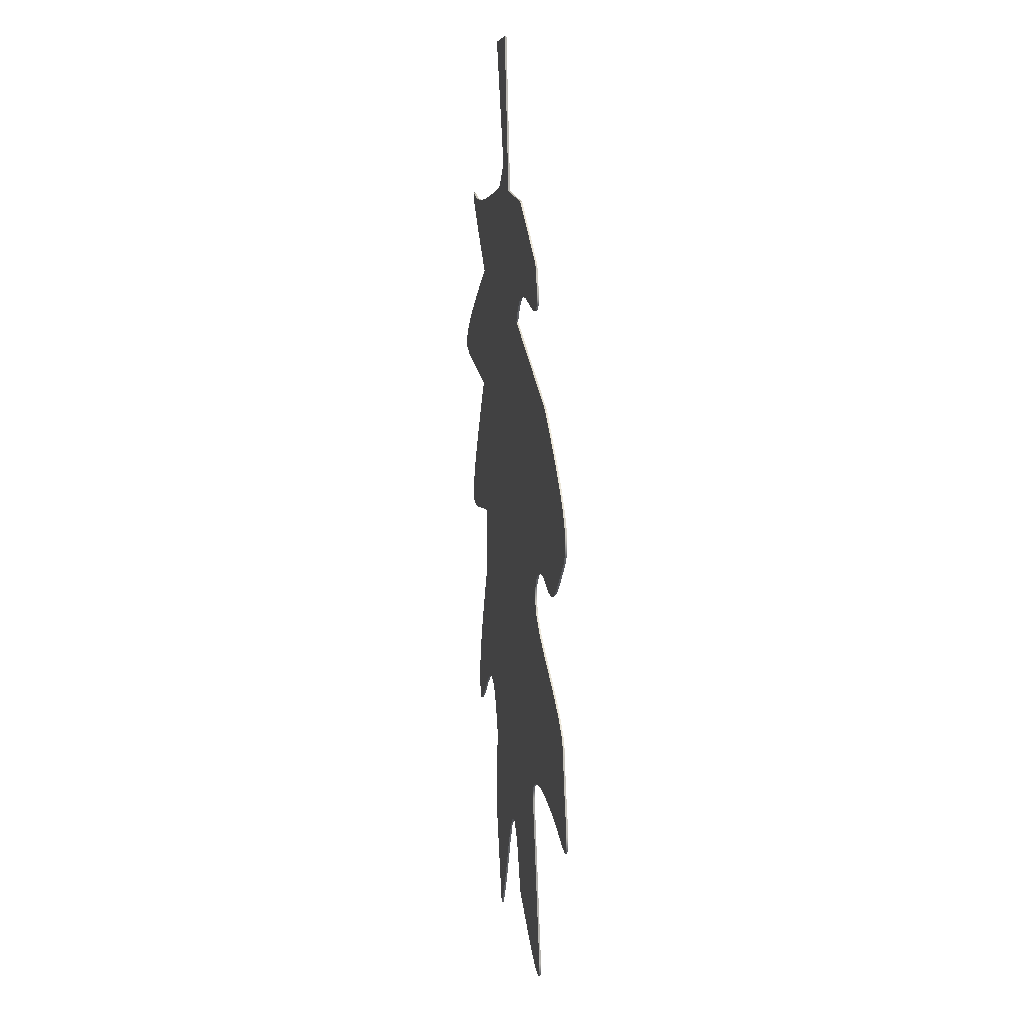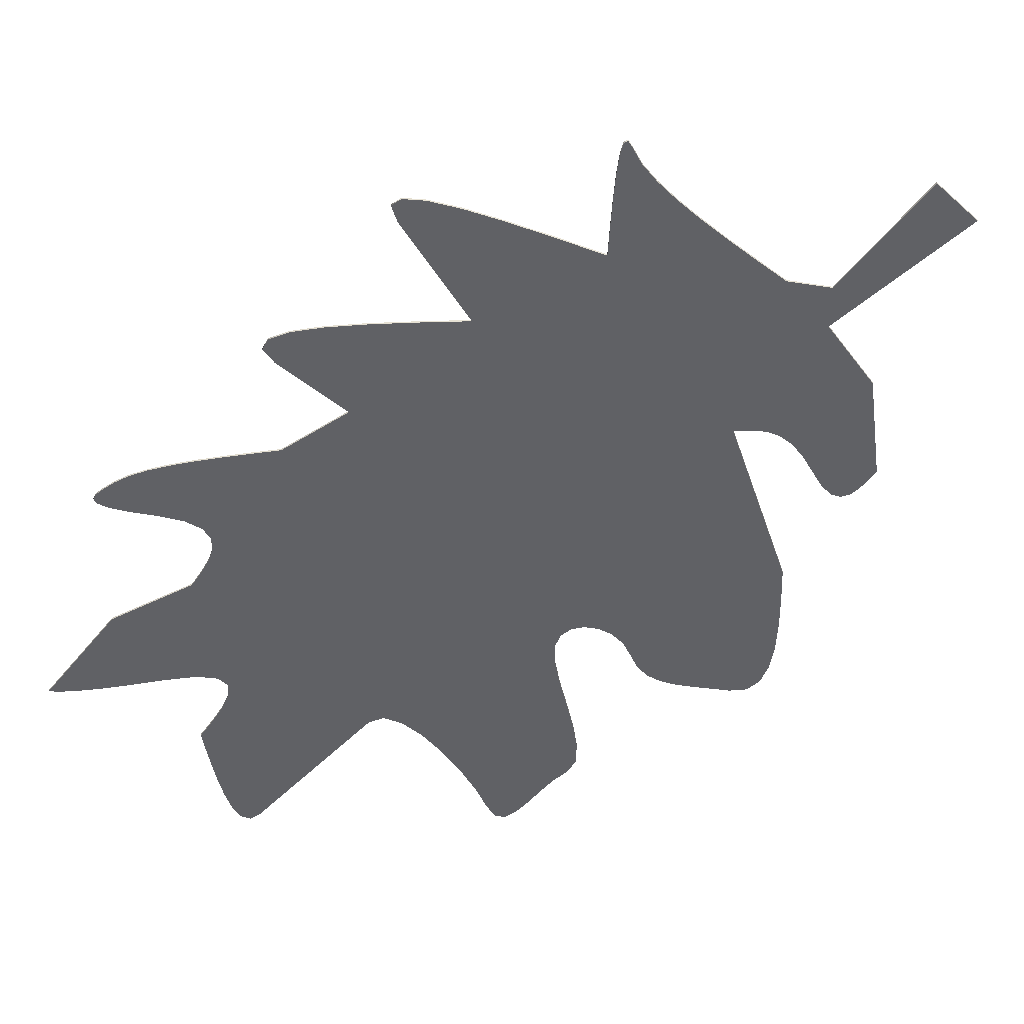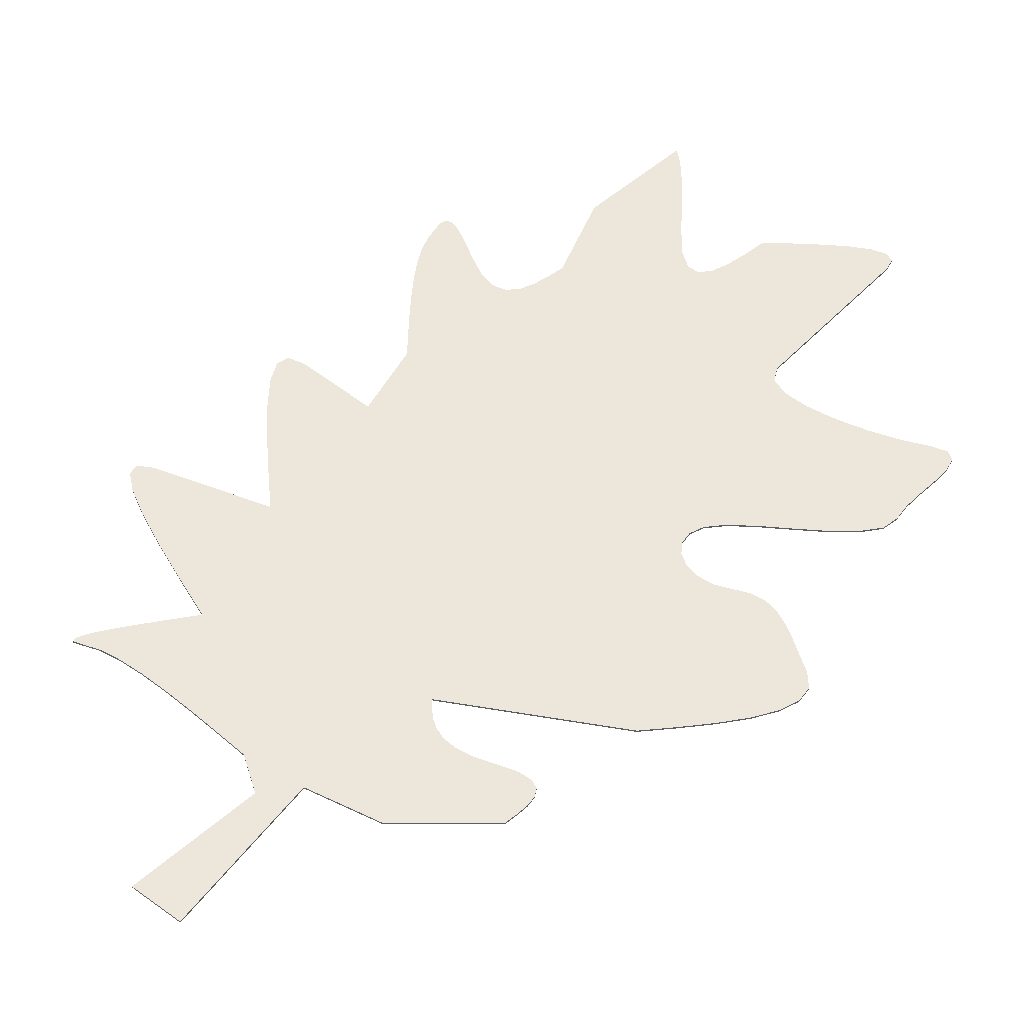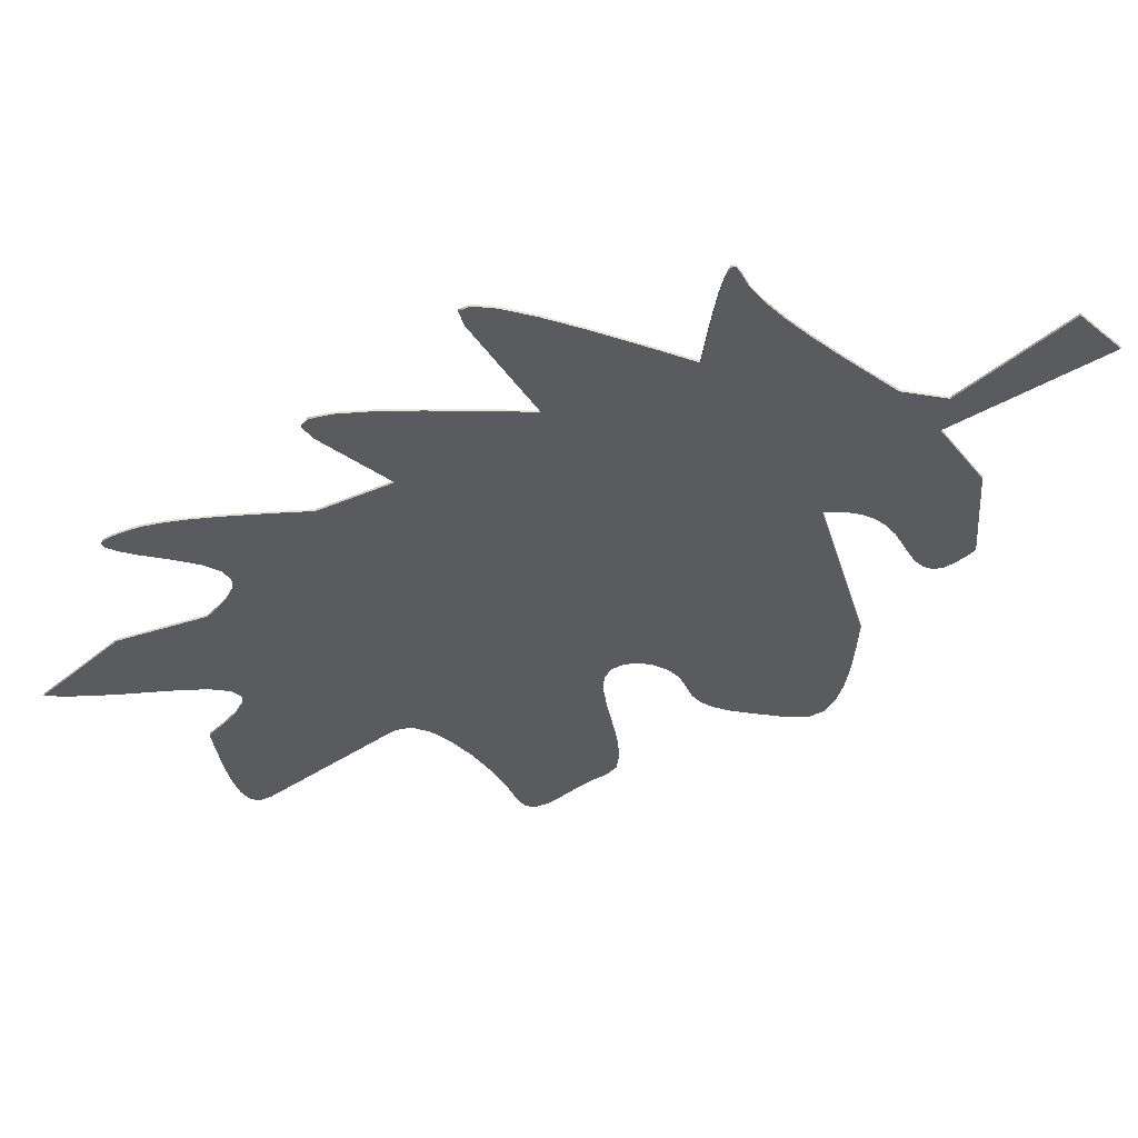
<metadata>
{"format":"obj","ext":"obj","renderer":"f3d","projection":"perspective","resolution":1024,"background":"white","views":[{"elev":16.6,"azim":80.8,"up":"+Z"},{"elev":-48.7,"azim":-54.9,"up":"+Y"},{"elev":51.2,"azim":27.5,"up":"+Y"},{"elev":-32.9,"azim":-58.3,"up":"+Y"}]}
</metadata>
<code>
v  -2.509 0 0.1761
v  -0.8744 0 0.4733
v  -0.8744 0.058 0.4733
v  -2.509 0.058 0.1761
v  -0.1315 0 -4.43
v  -0.1315 0.058 -4.43
v  2.246 0 -4.43
v  2.246 0.058 -4.43
v  5.069 0 -5.916
v  5.069 0.058 -5.916
v  5.222 0 -6.295
v  5.222 0.058 -6.295
v  5.337 0 -6.652
v  5.337 0.058 -6.652
v  5.377 0 -6.969
v  5.377 0.058 -6.969
v  5.304 0 -7.223
v  5.304 0.058 -7.223
v  5.08 0 -7.393
v  5.08 0.058 -7.393
v  4.668 0 -7.46
v  4.668 0.058 -7.46
v  4.029 0 -7.402
v  4.029 0.058 -7.402
v  3.347 0 -7.331
v  3.347 0.058 -7.331
v  2.813 0 -7.361
v  2.813 0.058 -7.361
v  2.403 0 -7.476
v  2.403 0.058 -7.476
v  2.092 0 -7.659
v  2.092 0.058 -7.659
v  1.854 0 -7.891
v  1.854 0.058 -7.891
v  1.666 0 -8.158
v  1.666 0.058 -8.158
v  1.503 0 -8.442
v  1.503 0.058 -8.442
v  6.852 0 -10.08
v  6.852 0.058 -10.08
v  7.766 0 -10.68
v  7.766 0.058 -10.68
v  8.624 0 -11.28
v  8.624 0.058 -11.28
v  9.371 0 -11.86
v  9.371 0.058 -11.86
v  9.95 0 -12.43
v  9.95 0.058 -12.43
v  10.3 0 -12.97
v  10.3 0.058 -12.97
v  10.38 0 -13.47
v  10.38 0.058 -13.47
v  10.12 0 -13.94
v  10.12 0.058 -13.94
v  9.699 0 -14.38
v  9.699 0.058 -14.38
v  9.311 0 -14.8
v  9.311 0.058 -14.8
v  8.936 0 -15.16
v  8.936 0.058 -15.16
v  8.553 0 -15.45
v  8.553 0.058 -15.45
v  8.142 0 -15.63
v  8.142 0.058 -15.63
v  7.681 0 -15.68
v  7.681 0.058 -15.68
v  7.149 0 -15.57
v  7.149 0.058 -15.57
v  6.591 0 -15.48
v  6.591 0.058 -15.48
v  6.085 0 -15.55
v  6.085 0.058 -15.55
v  5.664 0 -15.75
v  5.664 0.058 -15.75
v  5.363 0 -16.05
v  5.363 0.058 -16.05
v  5.215 0 -16.42
v  5.215 0.058 -16.42
v  5.255 0 -16.81
v  5.255 0.058 -16.81
v  5.515 0 -17.21
v  5.515 0.058 -17.21
v  6.059 0 -17.58
v  6.059 0.058 -17.58
v  6.848 0 -17.95
v  6.848 0.058 -17.95
v  7.761 0 -18.32
v  7.761 0.058 -18.32
v  8.679 0 -18.7
v  8.679 0.058 -18.7
v  9.483 0 -19.11
v  9.483 0.058 -19.11
v  10.05 0 -19.55
v  10.05 0.058 -19.55
v  10.27 0 -20.03
v  10.27 0.058 -20.03
v  10.35 0 -20.59
v  10.35 0.058 -20.59
v  10.53 0 -21.22
v  10.53 0.058 -21.22
v  10.73 0 -21.84
v  10.73 0.058 -21.84
v  10.87 0 -22.4
v  10.87 0.058 -22.4
v  10.87 0 -22.82
v  10.87 0.058 -22.82
v  10.64 0 -23.04
v  10.64 0.058 -23.04
v  10.12 0 -23
v  10.12 0.058 -23
v  9.303 0 -22.83
v  9.303 0.058 -22.83
v  8.323 0 -22.72
v  8.323 0.058 -22.72
v  7.295 0 -22.69
v  7.295 0.058 -22.69
v  6.328 0 -22.75
v  6.328 0.058 -22.75
v  5.536 0 -22.94
v  5.536 0.058 -22.94
v  5.029 0 -23.26
v  5.029 0.058 -23.26
v  4.921 0 -23.75
v  4.921 0.058 -23.75
v  6.258 0 -29.1
v  6.258 0.058 -29.1
v  6.258 0 -29.51
v  6.258 0.058 -29.51
v  6.003 0 -29.68
v  6.003 0.058 -29.68
v  5.535 0 -29.65
v  5.535 0.058 -29.65
v  4.899 0 -29.47
v  4.899 0.058 -29.47
v  4.135 0 -29.16
v  4.135 0.058 -29.16
v  3.286 0 -28.78
v  3.286 0.058 -28.78
v  2.395 0 -28.35
v  2.395 0.058 -28.35
v  2.107 0 -27.63
v  2.107 0.058 -27.63
v  1.809 0 -26.99
v  1.809 0.058 -26.99
v  1.494 0 -26.51
v  1.494 0.058 -26.51
v  1.151 0 -26.27
v  1.151 0.058 -26.27
v  0.7722 0 -26.34
v  0.7722 0.058 -26.34
v  0.3476 0 -26.81
v  0.3476 0.058 -26.81
v  -0.1315 0 -27.76
v  -0.1315 0.058 -27.76
v  -0.5963 0 -28.82
v  -0.5963 0.058 -28.82
v  -0.9754 0 -29.61
v  -0.9754 0.058 -29.61
v  -1.274 0 -30.17
v  -1.274 0.058 -30.17
v  -1.497 0 -30.54
v  -1.497 0.058 -30.54
v  -1.65 0 -30.75
v  -1.65 0.058 -30.75
v  -1.738 0 -30.85
v  -1.738 0.058 -30.85
v  -1.766 0 -30.88
v  -1.766 0.058 -30.88
v  -2.955 0 -27.31
v  -2.955 0.058 -27.31
v  -2.658 0 -24.49
v  -2.658 0.058 -24.49
v  -2.884 0 -23.96
v  -2.884 0.058 -23.96
v  -3.129 0 -23.47
v  -3.129 0.058 -23.47
v  -3.414 0 -23.09
v  -3.414 0.058 -23.09
v  -3.757 0 -22.87
v  -3.757 0.058 -22.87
v  -4.178 0 -22.84
v  -4.178 0.058 -22.84
v  -4.697 0 -23.07
v  -4.697 0.058 -23.07
v  -5.332 0 -23.6
v  -5.332 0.058 -23.6
v  -5.937 0 -24.18
v  -5.937 0.058 -24.18
v  -6.371 0 -24.52
v  -6.371 0.058 -24.52
v  -6.662 0 -24.67
v  -6.662 0.058 -24.67
v  -6.838 0 -24.64
v  -6.838 0.058 -24.64
v  -6.928 0 -24.46
v  -6.928 0.058 -24.46
v  -6.962 0 -24.15
v  -6.962 0.058 -24.15
v  -6.967 0 -23.75
v  -6.967 0.058 -23.75
v  -6.915 0 -23.26
v  -6.915 0.058 -23.26
v  -6.769 0 -22.69
v  -6.769 0.058 -22.69
v  -6.545 0 -22.06
v  -6.545 0.058 -22.06
v  -6.26 0 -21.37
v  -6.26 0.058 -21.37
v  -5.927 0 -20.65
v  -5.927 0.058 -20.65
v  -5.563 0 -19.9
v  -5.563 0.058 -19.9
v  -5.184 0 -19.14
v  -5.184 0.058 -19.14
v  -5.184 0 -16.76
v  -5.184 0.058 -16.76
v  -7.71 0 -17.36
v  -7.71 0.058 -17.36
v  -8.267 0 -17.35
v  -8.267 0.058 -17.35
v  -8.44 0 -17
v  -8.44 0.058 -17
v  -8.293 0 -16.37
v  -8.293 0.058 -16.37
v  -7.888 0 -15.52
v  -7.888 0.058 -15.52
v  -7.292 0 -14.49
v  -7.292 0.058 -14.49
v  -6.567 0 -13.35
v  -6.567 0.058 -13.35
v  -5.778 0 -12.16
v  -5.778 0.058 -12.16
v  -9.493 0 -11.86
v  -9.493 0.058 -11.86
v  -10.01 0 -11.7
v  -10.01 0.058 -11.7
v  -10.02 0 -11.35
v  -10.02 0.058 -11.35
v  -9.614 0 -10.86
v  -9.614 0.058 -10.86
v  -8.873 0 -10.25
v  -8.873 0.058 -10.25
v  -7.882 0 -9.549
v  -7.882 0.058 -9.549
v  -6.723 0 -8.787
v  -6.723 0.058 -8.787
v  -5.481 0 -7.996
v  -5.481 0.058 -7.996
v  -6.205 0 -7.428
v  -6.205 0.058 -7.428
v  -6.881 0 -6.888
v  -6.881 0.058 -6.888
v  -7.461 0 -6.406
v  -7.461 0.058 -6.406
v  -7.897 0 -6.009
v  -7.897 0.058 -6.009
v  -8.141 0 -5.726
v  -8.141 0.058 -5.726
v  -8.144 0 -5.587
v  -8.144 0.058 -5.587
v  -7.858 0 -5.619
v  -7.858 0.058 -5.619
v  -7.334 0 -5.69
v  -7.334 0.058 -5.69
v  -6.67 0 -5.66
v  -6.67 0.058 -5.66
v  -5.889 0 -5.545
v  -5.889 0.058 -5.545
v  -5.015 0 -5.362
v  -5.015 0.058 -5.362
v  -4.07 0 -5.129
v  -4.07 0.058 -5.129
v  -3.078 0 -4.862
v  -3.078 0.058 -4.862
v  -2.063 0 -4.579
v  -2.063 0.058 -4.579
v  -1.172 0 -3.687
v  -1.172 0.058 -3.687
g Line01
f 1 2 3
f 1 3 4
f 2 5 6
f 2 6 3
f 5 7 8
f 5 8 6
f 7 9 10
f 7 10 8
f 9 11 12
f 9 12 10
f 11 13 14
f 11 14 12
f 13 15 16
f 13 16 14
f 15 17 18
f 15 18 16
f 17 19 20
f 17 20 18
f 19 21 22
f 19 22 20
f 21 23 24
f 21 24 22
f 23 25 26
f 23 26 24
f 25 27 28
f 25 28 26
f 27 29 30
f 27 30 28
f 29 31 32
f 29 32 30
f 31 33 34
f 31 34 32
f 33 35 36
f 33 36 34
f 35 37 38
f 35 38 36
f 37 39 40
f 37 40 38
f 39 41 42
f 39 42 40
f 41 43 44
f 41 44 42
f 43 45 46
f 43 46 44
f 45 47 48
f 45 48 46
f 47 49 50
f 47 50 48
f 49 51 52
f 49 52 50
f 51 53 54
f 51 54 52
f 53 55 56
f 53 56 54
f 55 57 58
f 55 58 56
f 57 59 60
f 57 60 58
f 59 61 62
f 59 62 60
f 61 63 64
f 61 64 62
f 63 65 66
f 63 66 64
f 65 67 68
f 65 68 66
f 67 69 70
f 67 70 68
f 69 71 72
f 69 72 70
f 71 73 74
f 71 74 72
f 73 75 76
f 73 76 74
f 75 77 78
f 75 78 76
f 77 79 80
f 77 80 78
f 79 81 82
f 79 82 80
f 81 83 84
f 81 84 82
f 83 85 86
f 83 86 84
f 85 87 88
f 85 88 86
f 87 89 90
f 87 90 88
f 89 91 92
f 89 92 90
f 91 93 94
f 91 94 92
f 93 95 96
f 93 96 94
f 95 97 98
f 95 98 96
f 97 99 100
f 97 100 98
f 99 101 102
f 99 102 100
f 101 103 104
f 101 104 102
f 103 105 106
f 103 106 104
f 105 107 108
f 105 108 106
f 107 109 110
f 107 110 108
f 109 111 112
f 109 112 110
f 111 113 114
f 111 114 112
f 113 115 116
f 113 116 114
f 115 117 118
f 115 118 116
f 117 119 120
f 117 120 118
f 119 121 122
f 119 122 120
f 121 123 124
f 121 124 122
f 123 125 126
f 123 126 124
f 125 127 128
f 125 128 126
f 127 129 130
f 127 130 128
f 129 131 132
f 129 132 130
f 131 133 134
f 131 134 132
f 133 135 136
f 133 136 134
f 135 137 138
f 135 138 136
f 137 139 140
f 137 140 138
f 139 141 142
f 139 142 140
f 141 143 144
f 141 144 142
f 143 145 146
f 143 146 144
f 145 147 148
f 145 148 146
f 147 149 150
f 147 150 148
f 149 151 152
f 149 152 150
f 151 153 154
f 151 154 152
f 153 155 156
f 153 156 154
f 155 157 158
f 155 158 156
f 157 159 160
f 157 160 158
f 159 161 162
f 159 162 160
f 161 163 164
f 161 164 162
f 163 165 166
f 163 166 164
f 165 167 168
f 165 168 166
f 167 169 170
f 167 170 168
f 169 171 172
f 169 172 170
f 171 173 174
f 171 174 172
f 173 175 176
f 173 176 174
f 175 177 178
f 175 178 176
f 177 179 180
f 177 180 178
f 179 181 182
f 179 182 180
f 181 183 184
f 181 184 182
f 183 185 186
f 183 186 184
f 185 187 188
f 185 188 186
f 187 189 190
f 187 190 188
f 189 191 192
f 189 192 190
f 191 193 194
f 191 194 192
f 193 195 196
f 193 196 194
f 195 197 198
f 195 198 196
f 197 199 200
f 197 200 198
f 199 201 202
f 199 202 200
f 201 203 204
f 201 204 202
f 203 205 206
f 203 206 204
f 205 207 208
f 205 208 206
f 207 209 210
f 207 210 208
f 209 211 212
f 209 212 210
f 211 213 214
f 211 214 212
f 213 215 216
f 213 216 214
f 215 217 218
f 215 218 216
f 217 219 220
f 217 220 218
f 219 221 222
f 219 222 220
f 221 223 224
f 221 224 222
f 223 225 226
f 223 226 224
f 225 227 228
f 225 228 226
f 227 229 230
f 227 230 228
f 229 231 232
f 229 232 230
f 231 233 234
f 231 234 232
f 233 235 236
f 233 236 234
f 235 237 238
f 235 238 236
f 237 239 240
f 237 240 238
f 239 241 242
f 239 242 240
f 241 243 244
f 241 244 242
f 243 245 246
f 243 246 244
f 245 247 248
f 245 248 246
f 247 249 250
f 247 250 248
f 249 251 252
f 249 252 250
f 251 253 254
f 251 254 252
f 253 255 256
f 253 256 254
f 255 257 258
f 255 258 256
f 257 259 260
f 257 260 258
f 259 261 262
f 259 262 260
f 261 263 264
f 261 264 262
f 263 265 266
f 263 266 264
f 265 267 268
f 265 268 266
f 267 269 270
f 267 270 268
f 269 271 272
f 269 272 270
f 271 273 274
f 271 274 272
f 273 275 276
f 273 276 274
f 275 277 278
f 275 278 276
f 277 1 4
f 277 4 278
f 165 169 167
f 163 169 165
f 161 169 163
f 159 169 161
f 157 169 159
f 155 169 157
f 153 169 155
f 277 2 1
f 277 5 2
f 257 261 259
f 255 261 257
f 255 263 261
f 253 263 255
f 153 171 169
f 151 171 153
f 149 171 151
f 275 5 277
f 253 265 263
f 251 265 253
f 251 267 265
f 249 267 251
f 233 237 235
f 233 239 237
f 231 239 233
f 231 241 239
f 231 243 241
f 231 245 243
f 231 247 245
f 249 269 267
f 247 269 249
f 247 271 269
f 217 221 219
f 217 223 221
f 215 223 217
f 215 225 223
f 215 227 225
f 215 229 227
f 125 129 127
f 125 131 129
f 123 131 125
f 123 133 131
f 123 135 133
f 123 137 135
f 123 139 137
f 123 141 139
f 123 143 141
f 123 145 143
f 123 147 145
f 215 231 229
f 191 195 193
f 189 195 191
f 189 197 195
f 187 197 189
f 187 199 197
f 187 201 199
f 185 201 187
f 185 203 201
f 185 205 203
f 183 205 185
f 183 207 205
f 181 207 183
f 181 209 207
f 181 211 209
f 179 211 181
f 179 213 211
f 105 109 107
f 103 109 105
f 101 109 103
f 101 111 109
f 99 111 101
f 99 113 111
f 97 113 99
f 95 113 97
f 93 113 95
f 91 113 93
f 89 113 91
f 89 115 113
f 87 115 89
f 87 117 115
f 85 117 87
f 83 117 85
f 83 119 117
f 81 119 83
f 81 121 119
f 247 273 271
f 121 147 123
f 81 147 121
f 79 147 81
f 79 149 147
f 79 171 149
f 79 173 171
f 79 175 173
f 79 177 175
f 79 179 177
f 79 213 179
f 79 215 213
f 77 215 79
f 77 231 215
f 75 231 77
f 75 247 231
f 75 273 247
f 75 275 273
f 73 275 75
f 71 275 73
f 69 275 71
f 67 275 69
f 7 11 9
f 7 13 11
f 7 15 13
f 7 17 15
f 7 19 17
f 7 21 19
f 7 23 21
f 7 25 23
f 7 27 25
f 7 29 27
f 5 29 7
f 5 31 29
f 5 33 31
f 5 35 33
f 275 35 5
f 275 37 35
f 67 37 275
f 67 39 37
f 67 41 39
f 67 43 41
f 67 45 43
f 65 45 67
f 63 45 65
f 61 45 63
f 59 45 61
f 57 45 59
f 55 45 57
f 55 47 45
f 53 47 55
f 53 49 47
f 51 49 53
f 166 168 170
f 164 166 170
f 162 164 170
f 160 162 170
f 158 160 170
f 156 158 170
f 154 156 170
f 278 4 3
f 278 3 6
f 258 260 262
f 256 258 262
f 256 262 264
f 254 256 264
f 154 170 172
f 152 154 172
f 150 152 172
f 276 278 6
f 254 264 266
f 252 254 266
f 252 266 268
f 250 252 268
f 234 236 238
f 234 238 240
f 232 234 240
f 232 240 242
f 232 242 244
f 232 244 246
f 232 246 248
f 250 268 270
f 248 250 270
f 248 270 272
f 218 220 222
f 218 222 224
f 216 218 224
f 216 224 226
f 216 226 228
f 216 228 230
f 126 128 130
f 126 130 132
f 124 126 132
f 124 132 134
f 124 134 136
f 124 136 138
f 124 138 140
f 124 140 142
f 124 142 144
f 124 144 146
f 124 146 148
f 216 230 232
f 192 194 196
f 190 192 196
f 190 196 198
f 188 190 198
f 188 198 200
f 188 200 202
f 186 188 202
f 186 202 204
f 186 204 206
f 184 186 206
f 184 206 208
f 182 184 208
f 182 208 210
f 182 210 212
f 180 182 212
f 180 212 214
f 106 108 110
f 104 106 110
f 102 104 110
f 102 110 112
f 100 102 112
f 100 112 114
f 98 100 114
f 96 98 114
f 94 96 114
f 92 94 114
f 90 92 114
f 90 114 116
f 88 90 116
f 88 116 118
f 86 88 118
f 84 86 118
f 84 118 120
f 82 84 120
f 82 120 122
f 248 272 274
f 122 124 148
f 82 122 148
f 80 82 148
f 80 148 150
f 80 150 172
f 80 172 174
f 80 174 176
f 80 176 178
f 80 178 180
f 80 180 214
f 80 214 216
f 78 80 216
f 78 216 232
f 76 78 232
f 76 232 248
f 76 248 274
f 76 274 276
f 74 76 276
f 72 74 276
f 70 72 276
f 68 70 276
f 8 10 12
f 8 12 14
f 8 14 16
f 8 16 18
f 8 18 20
f 8 20 22
f 8 22 24
f 8 24 26
f 8 26 28
f 8 28 30
f 6 8 30
f 6 30 32
f 6 32 34
f 6 34 36
f 276 6 36
f 276 36 38
f 68 276 38
f 68 38 40
f 68 40 42
f 68 42 44
f 68 44 46
f 66 68 46
f 64 66 46
f 62 64 46
f 60 62 46
f 58 60 46
f 56 58 46
f 56 46 48
f 54 56 48
f 54 48 50
f 52 54 50

</code>
